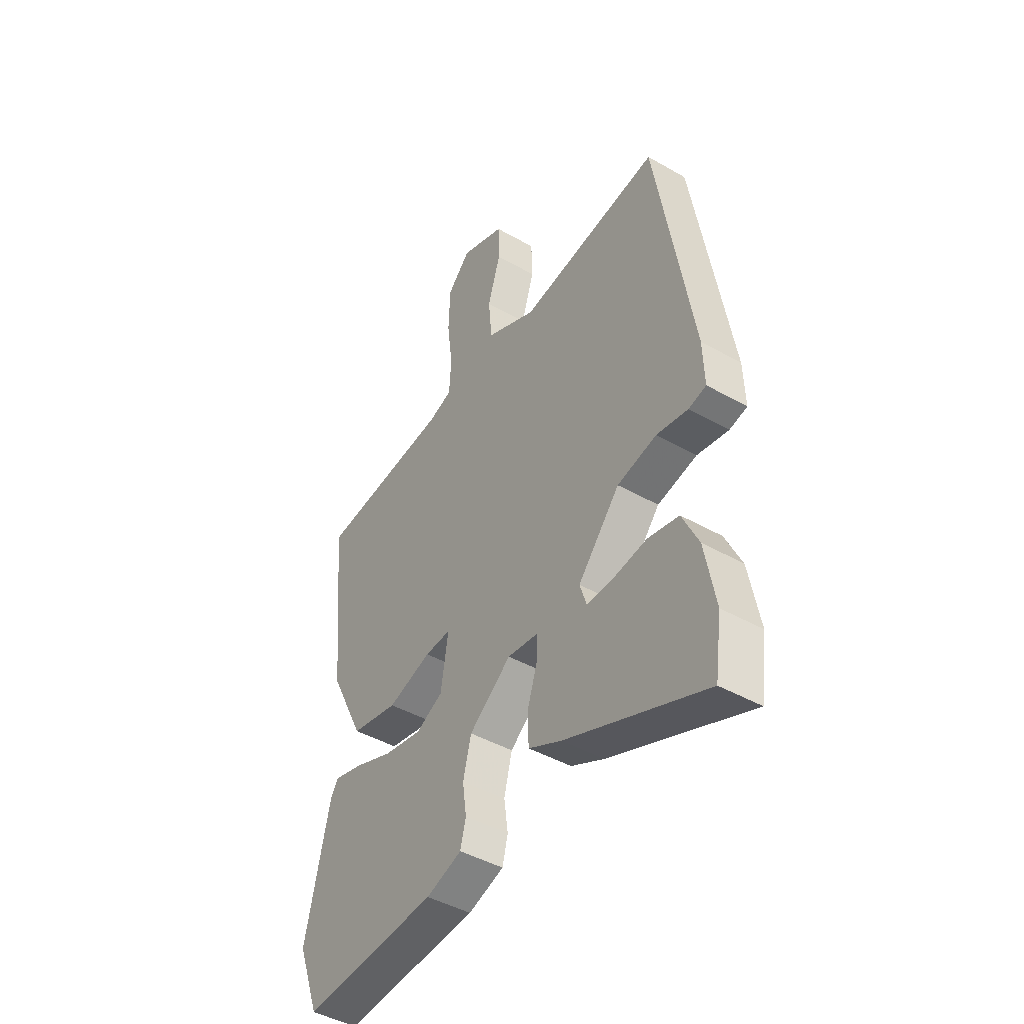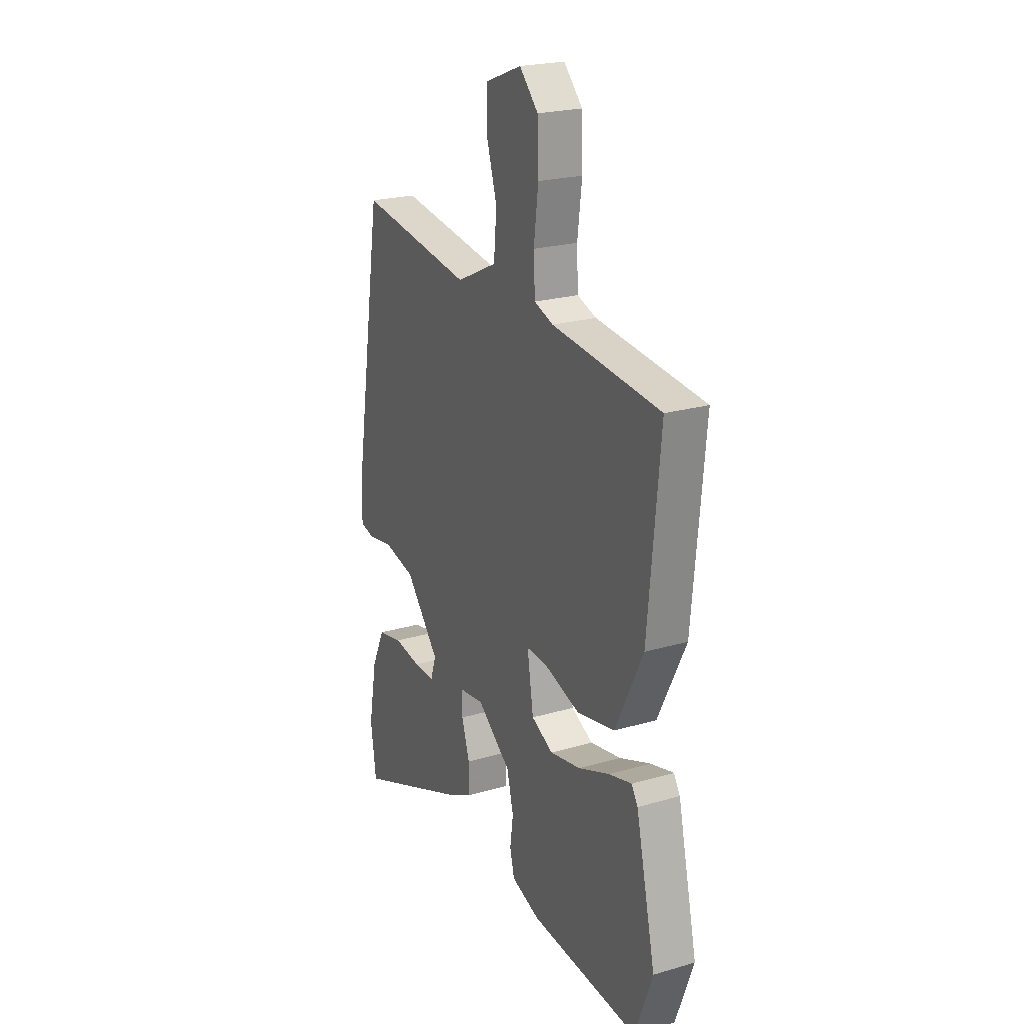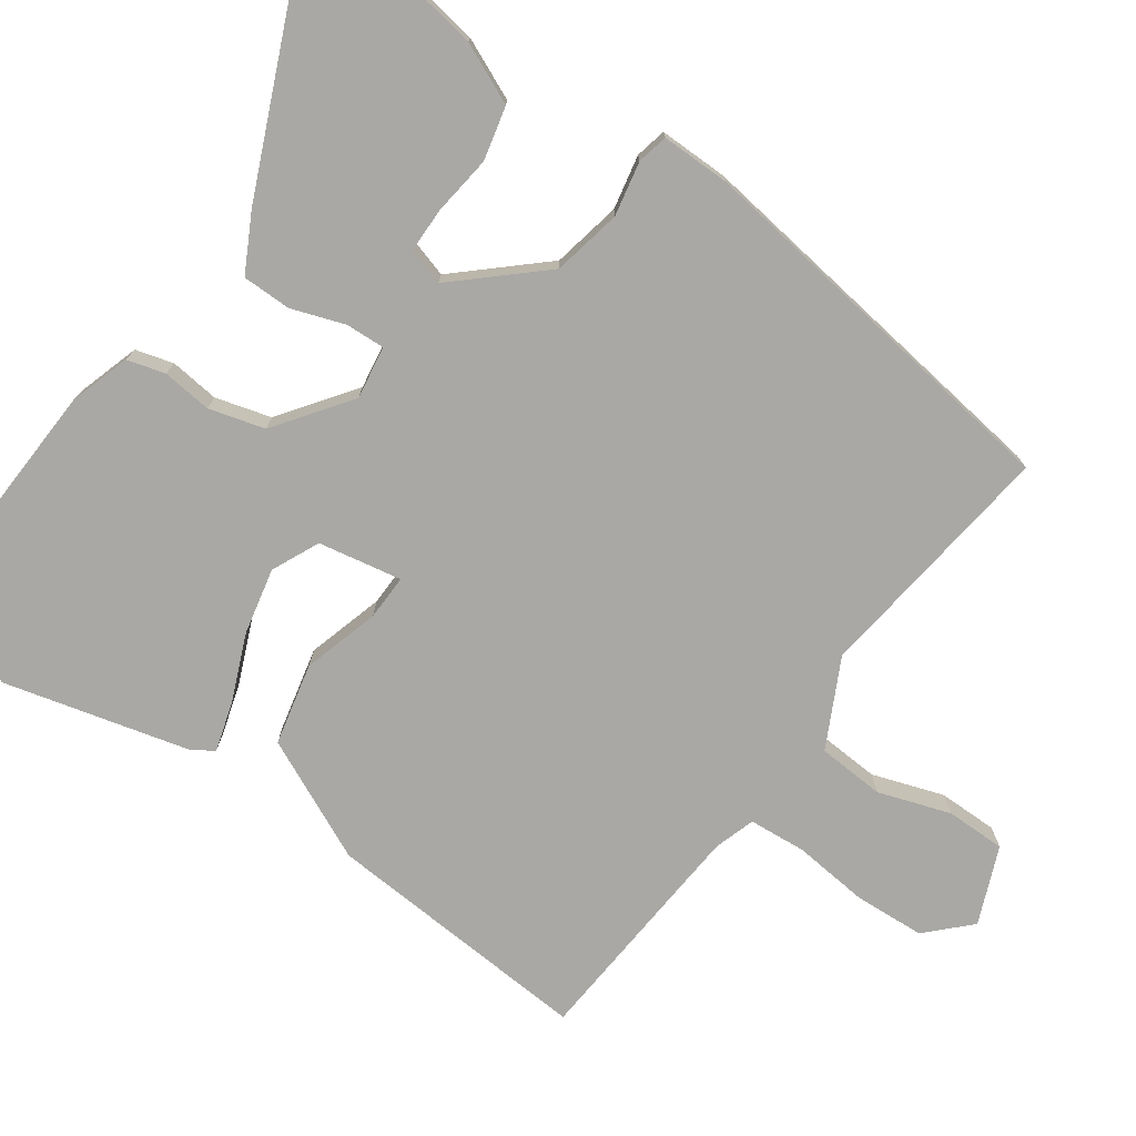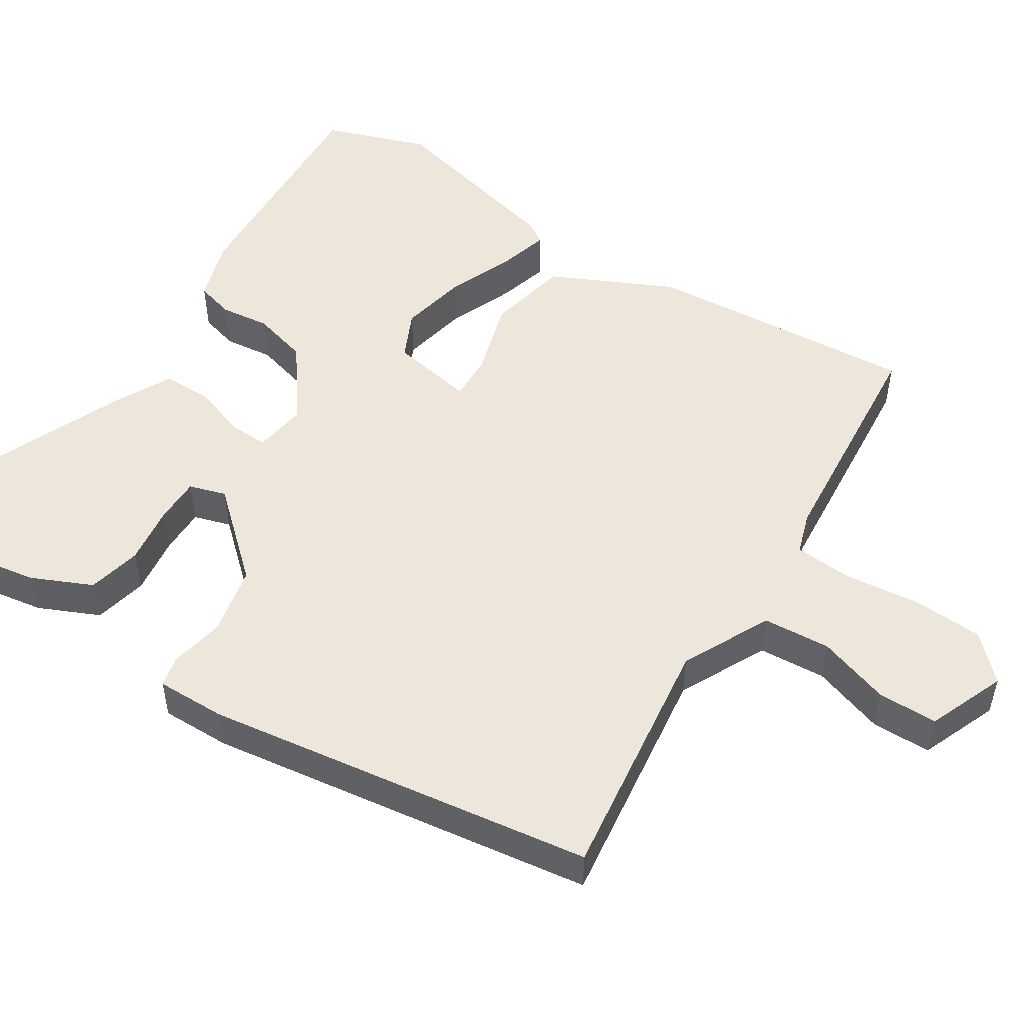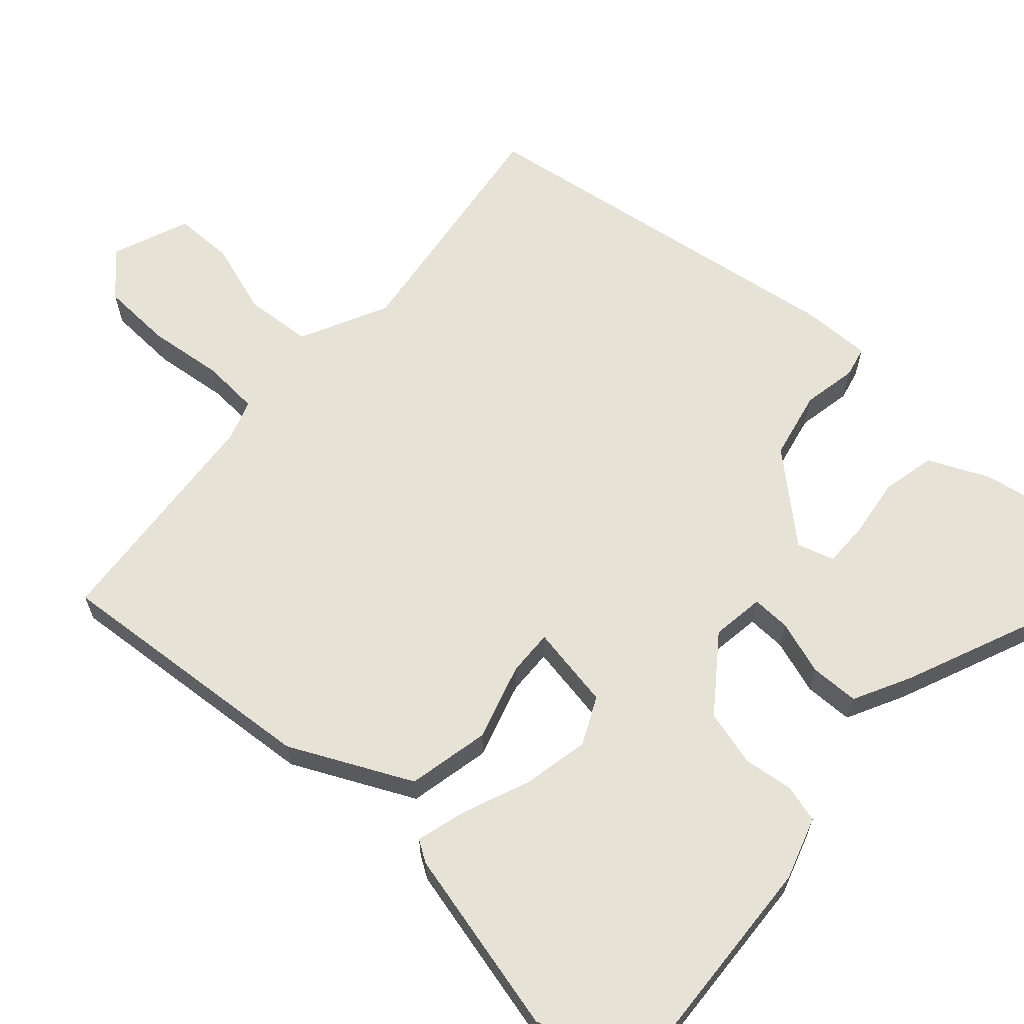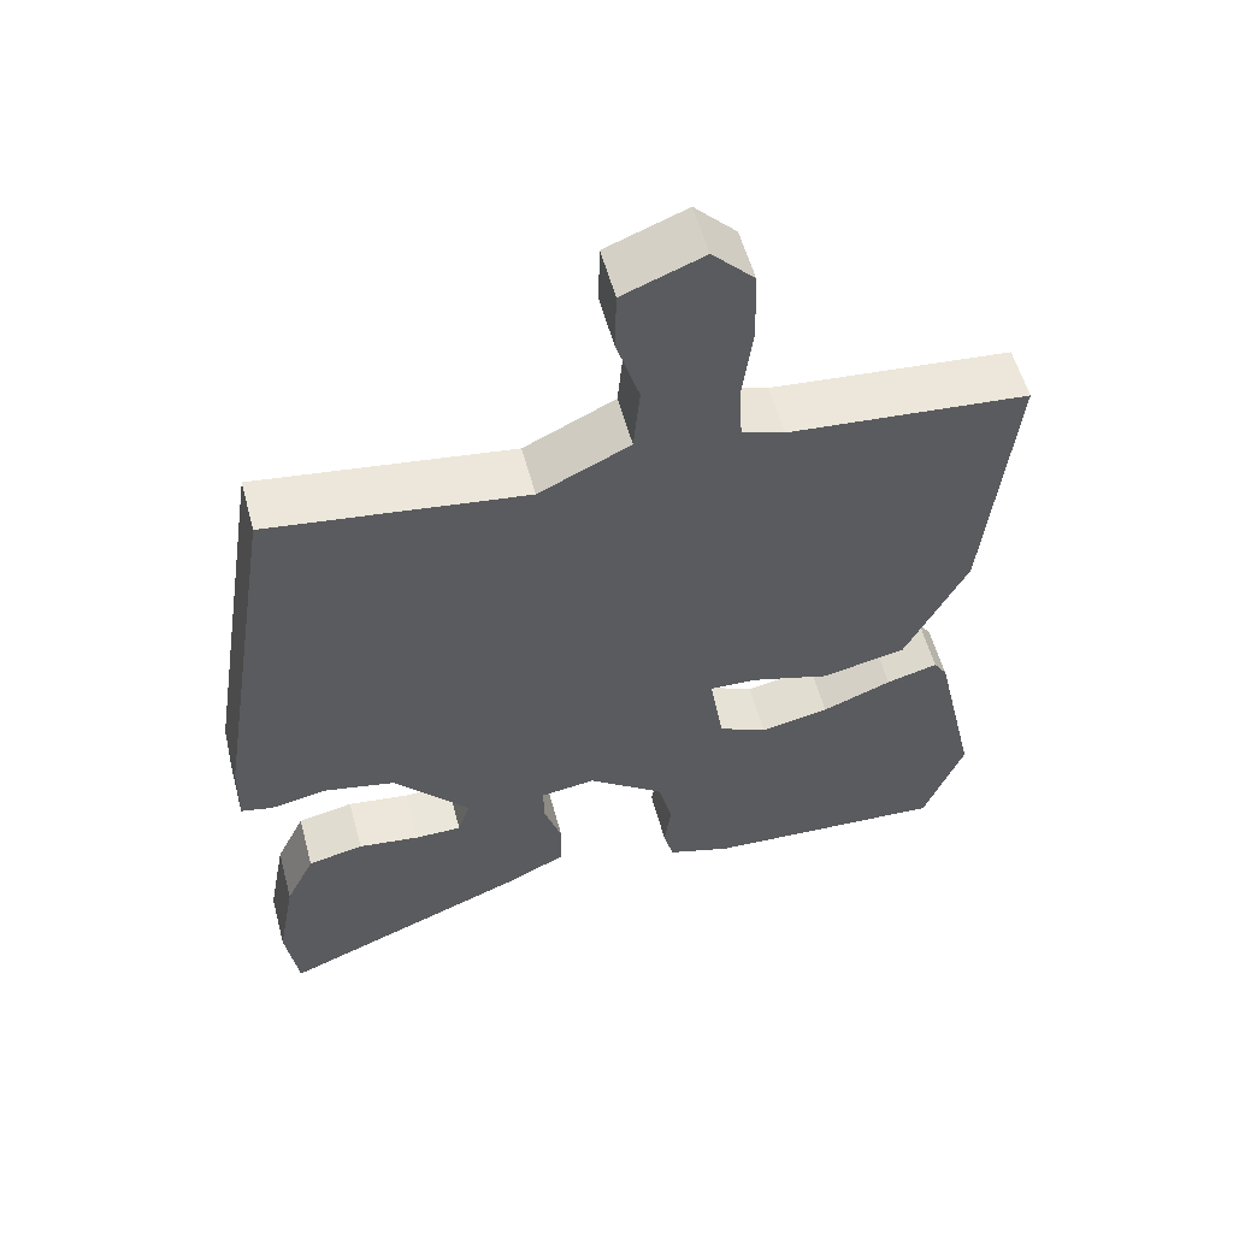
<metadata>
{"format":"obj","ext":"obj","renderer":"f3d","projection":"perspective","resolution":1024,"background":"white","views":[{"elev":-44.5,"azim":-123.6,"up":"+Z"},{"elev":22.5,"azim":63.3,"up":"+Z"},{"elev":-75.0,"azim":-123.9,"up":"+Y"},{"elev":51.3,"azim":-56.4,"up":"+Y"},{"elev":64.0,"azim":132.6,"up":"+Y"},{"elev":56.4,"azim":-15.1,"up":"+Z"}]}
</metadata>
<code>
v 0.52 0.07 0.455
v 0.486 0.07 0.094
v 0.406 0.07 -0.067
v 0.296 0.07 -0.089
v 0.194 0.07 -0.057
v 0.133 0.07 -0.054
v 0.151 0.07 -0.166
v 0.214 0.07 -0.197
v 0.303 0.07 -0.18
v 0.393 0.07 -0.145
v 0.46 0.07 -0.127
v 0.478 0.07 -0.156
v 0.535 0.07 -0.405
v 0.484 0.07 -0.543
v 0.169 0.07 -0.521
v 0.086 0.07 -0.493
v 0.073 0.07 -0.442
v 0.082 0.07 -0.376
v 0.063 0.07 -0.301
v -0.035 0.07 -0.226
v -0.106 0.07 -0.235
v -0.105 0.07 -0.287
v -0.082 0.07 -0.359
v -0.084 0.07 -0.425
v -0.161 0.07 -0.463
v -0.486 0.07 -0.595
v -0.502 0.07 -0.483
v -0.478 0.07 -0.353
v -0.44 0.07 -0.273
v -0.368 0.07 -0.258
v -0.289 0.07 -0.27
v -0.228 0.07 -0.271
v -0.212 0.07 -0.222
v -0.31 0.07 -0.108
v -0.402 0.07 -0.087
v -0.475 0.07 -0.1
v -0.516 0.07 -0.09
v -0.513 0.07 0.002
v -0.429 0.07 0.521
v -0.098 0.07 0.472
v 0.02 0.07 0.528
v 0.028 0.07 0.618
v -0.002 0.07 0.715
v 0 0.07 0.795
v 0.104 0.07 0.835
v 0.158 0.07 0.779
v 0.161 0.07 0.684
v 0.148 0.07 0.583
v 0.152 0.07 0.506
v 0.207 0.07 0.487
v 0.52 0 0.455
v 0.486 0 0.094
v 0.406 0 -0.067
v 0.296 0 -0.089
v 0.194 0 -0.057
v 0.133 0 -0.054
v 0.151 0 -0.166
v 0.214 0 -0.197
v 0.303 0 -0.18
v 0.393 0 -0.145
v 0.46 0 -0.127
v 0.478 0 -0.156
v 0.535 0 -0.405
v 0.484 0 -0.543
v 0.169 0 -0.521
v 0.086 0 -0.493
v 0.073 0 -0.442
v 0.082 0 -0.376
v 0.063 0 -0.301
v -0.035 0 -0.226
v -0.106 0 -0.235
v -0.105 0 -0.287
v -0.082 0 -0.359
v -0.084 0 -0.425
v -0.161 0 -0.463
v -0.486 0 -0.595
v -0.502 0 -0.483
v -0.478 0 -0.353
v -0.44 0 -0.273
v -0.368 0 -0.258
v -0.289 0 -0.27
v -0.228 0 -0.271
v -0.212 0 -0.222
v -0.31 0 -0.108
v -0.402 0 -0.087
v -0.475 0 -0.1
v -0.516 0 -0.09
v -0.513 0 0.002
v -0.429 0 0.521
v -0.098 0 0.472
v 0.02 0 0.528
v 0.028 0 0.618
v -0.002 0 0.715
v 0 0 0.795
v 0.104 0 0.835
v 0.158 0 0.779
v 0.161 0 0.684
v 0.148 0 0.583
v 0.152 0 0.506
v 0.207 0 0.487
f 45 46 47 48
f 45 48 49
f 42 43 44 45
f 41 42 45 49
f 40 41 49 50
f 38 39 40
f 35 36 37 38
f 34 35 38 40
f 33 34 40 50
f 28 29 30 31
f 28 31 32
f 27 28 32
f 26 27 32
f 25 26 32
f 22 23 24 25
f 21 22 25 32
f 15 16 17 18
f 15 18 19
f 14 15 19
f 13 14 19 20
f 9 10 11 12
f 8 9 12 13
f 7 8 13 20
f 2 3 4 5
f 2 5 6
f 1 2 6
f 50 1 6
f 21 32 33 50
f 21 50 6
f 6 7 20 21
f 98 97 96 95
f 99 98 95
f 95 94 93 92
f 99 95 92 91
f 100 99 91 90
f 90 89 88
f 88 87 86 85
f 90 88 85 84
f 100 90 84 83
f 81 80 79 78
f 82 81 78
f 82 78 77
f 82 77 76
f 82 76 75
f 75 74 73 72
f 82 75 72 71
f 68 67 66 65
f 69 68 65
f 69 65 64
f 70 69 64 63
f 62 61 60 59
f 63 62 59 58
f 70 63 58 57
f 55 54 53 52
f 56 55 52
f 56 52 51
f 56 51 100
f 100 83 82 71
f 56 100 71
f 71 70 57 56
f 1 51 52 2
f 2 52 53 3
f 3 53 54 4
f 4 54 55 5
f 5 55 56 6
f 6 56 57 7
f 7 57 58 8
f 8 58 59 9
f 9 59 60 10
f 10 60 61 11
f 11 61 62 12
f 12 62 63 13
f 13 63 64 14
f 14 64 65 15
f 15 65 66 16
f 16 66 67 17
f 17 67 68 18
f 18 68 69 19
f 19 69 70 20
f 20 70 71 21
f 21 71 72 22
f 22 72 73 23
f 23 73 74 24
f 24 74 75 25
f 25 75 76 26
f 26 76 77 27
f 27 77 78 28
f 28 78 79 29
f 29 79 80 30
f 30 80 81 31
f 31 81 82 32
f 32 82 83 33
f 33 83 84 34
f 34 84 85 35
f 35 85 86 36
f 36 86 87 37
f 37 87 88 38
f 38 88 89 39
f 39 89 90 40
f 40 90 91 41
f 41 91 92 42
f 42 92 93 43
f 43 93 94 44
f 44 94 95 45
f 45 95 96 46
f 46 96 97 47
f 47 97 98 48
f 48 98 99 49
f 49 99 100 50
f 50 100 51 1

</code>
